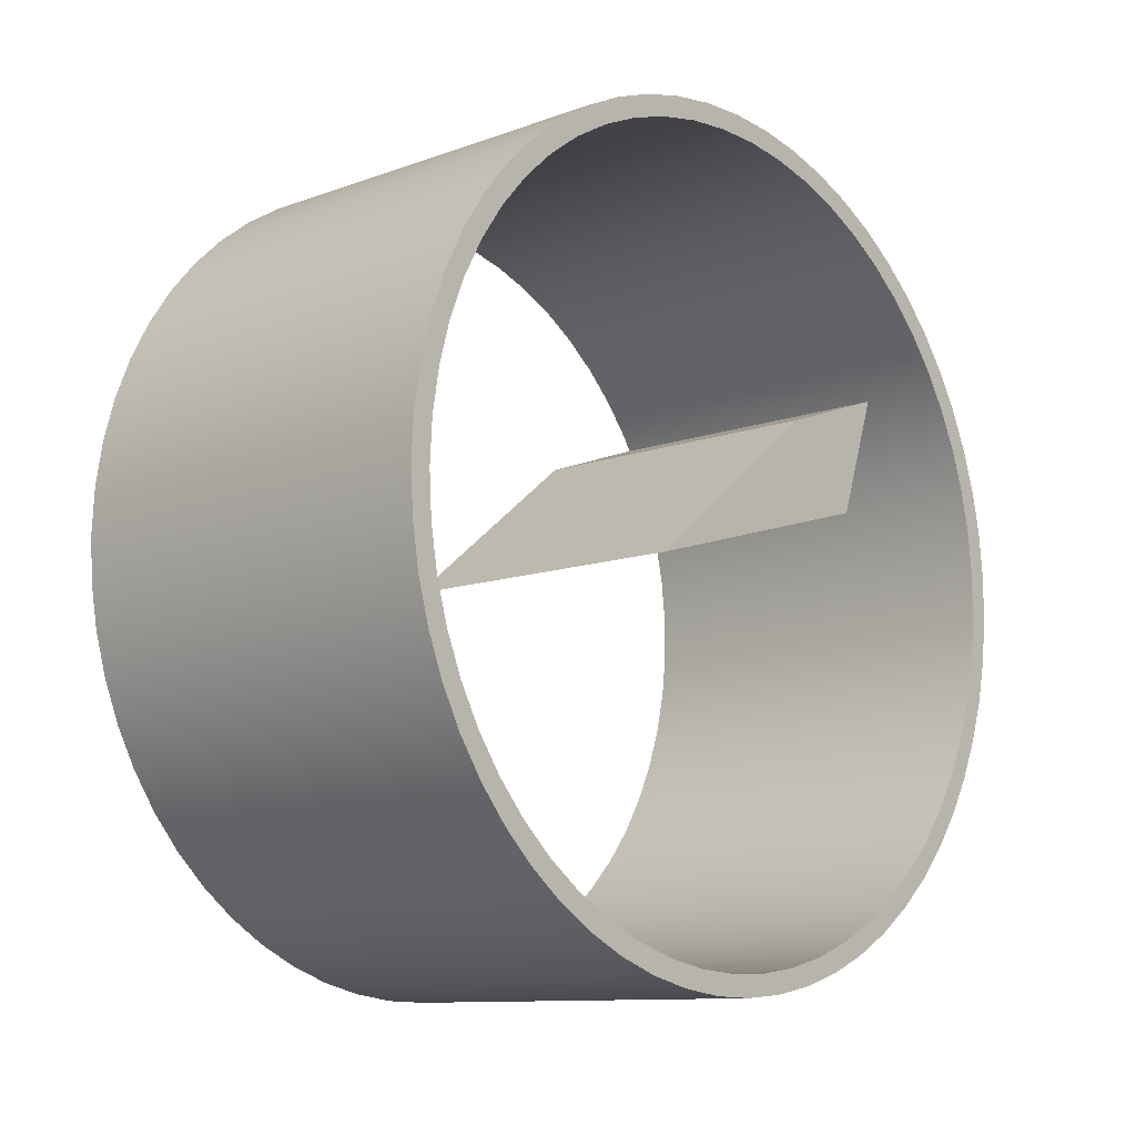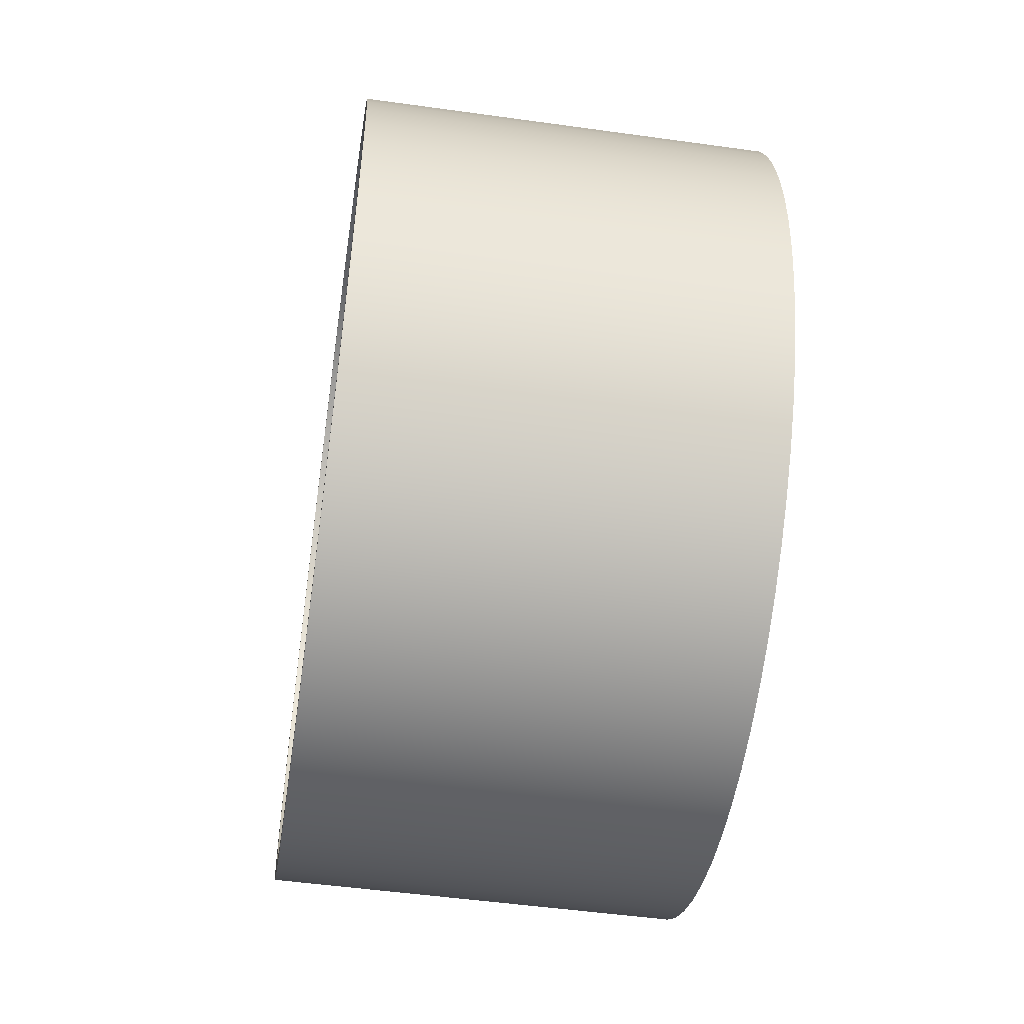
<metadata>
{"format":"obj","ext":"obj","renderer":"f3d","projection":"perspective","resolution":1024,"background":"white","views":[{"elev":-10.8,"azim":42.2,"up":"+Y"},{"elev":-51.3,"azim":171.4,"up":"+Y"}]}
</metadata>
<code>
v 25.4 -2.955e-15 24.13
v 25.4 -2.654 23.98
v 25.4 -5.277 23.55
v 25.4 -7.835 22.82
v 25.4 -10.3 21.82
v 25.4 -12.64 20.56
v 25.4 -14.82 19.04
v 25.4 -16.83 17.3
v 25.4 -18.63 15.34
v 25.4 -20.2 13.2
v 25.4 -21.53 10.9
v 25.4 -22.6 8.461
v 25.4 -23.39 5.924
v 25.4 -23.9 3.314
v 25.4 -24.12 0.6649
v 25.4 -24.05 -1.993
v 25.4 -23.68 -4.626
v 25.4 -23.03 -7.203
v 25.4 -22.1 -9.693
v 25.4 -20.9 -12.06
v 25.4 -19.44 -14.29
v 25.4 -17.75 -16.34
v 25.4 -15.85 -18.2
v 25.4 -13.75 -19.83
v 25.4 -11.48 -21.22
v 25.4 -9.08 -22.36
v 25.4 -6.566 -23.22
v 25.4 -3.972 -23.8
v 25.4 -1.329 -24.09
v 25.4 1.329 -24.09
v 25.4 3.972 -23.8
v 25.4 6.566 -23.22
v 25.4 9.08 -22.36
v 25.4 11.48 -21.22
v 25.4 13.75 -19.83
v 25.4 15.85 -18.2
v 25.4 17.75 -16.34
v 25.4 19.44 -14.29
v 25.4 20.9 -12.06
v 25.4 22.1 -9.693
v 25.4 23.03 -7.203
v 25.4 23.68 -4.626
v 25.4 24.05 -1.993
v 25.4 24.12 0.6649
v 25.4 23.9 3.314
v 25.4 23.39 5.924
v 25.4 22.6 8.461
v 25.4 21.53 10.9
v 25.4 20.2 13.2
v 25.4 18.63 15.34
v 25.4 16.83 17.3
v 25.4 14.82 19.04
v 25.4 12.64 20.56
v 25.4 10.3 21.82
v 25.4 7.835 22.82
v 25.4 5.277 23.55
v 25.4 2.654 23.98
v 0 -2.955e-15 24.13
v 0 2.654 23.98
v 0 5.277 23.55
v 0 7.835 22.82
v 0 10.3 21.82
v 0 12.64 20.56
v 0 14.82 19.04
v 0 16.83 17.3
v 0 18.63 15.34
v 0 20.2 13.2
v 0 21.53 10.9
v 0 22.6 8.461
v 0 23.39 5.924
v 0 23.9 3.314
v 0 24.12 0.6649
v 0 24.05 -1.993
v 0 23.68 -4.626
v 0 23.03 -7.203
v 0 22.1 -9.693
v 0 20.9 -12.06
v 0 19.44 -14.29
v 0 17.75 -16.34
v 0 15.85 -18.2
v 0 13.75 -19.83
v 0 11.48 -21.22
v 0 9.08 -22.36
v 0 6.566 -23.22
v 0 3.972 -23.8
v 0 1.329 -24.09
v 0 -1.329 -24.09
v 0 -3.972 -23.8
v 0 -6.566 -23.22
v 0 -9.08 -22.36
v 0 -11.48 -21.22
v 0 -13.75 -19.83
v 0 -15.85 -18.2
v 0 -17.75 -16.34
v 0 -19.44 -14.29
v 0 -20.9 -12.06
v 0 -22.1 -9.693
v 0 -23.03 -7.203
v 0 -23.68 -4.626
v 0 -24.05 -1.993
v 0 -24.12 0.6649
v 0 -23.9 3.314
v 0 -23.39 5.924
v 0 -22.6 8.461
v 0 -21.53 10.9
v 0 -20.2 13.2
v 0 -18.63 15.34
v 0 -16.83 17.3
v 0 -14.82 19.04
v 0 -12.64 20.56
v 0 -10.3 21.82
v 0 -7.835 22.82
v 0 -5.277 23.55
v 0 -2.654 23.98
v 25.4 -2.955e-15 24.13
v 0 -2.955e-15 24.13
v 25.4 -3.111e-15 25.4
v 25.4 2.7 25.26
v 25.4 5.369 24.83
v 25.4 7.978 24.11
v 25.4 10.5 23.13
v 25.4 12.89 21.88
v 25.4 15.15 20.39
v 25.4 17.23 18.66
v 25.4 19.12 16.73
v 25.4 20.78 14.6
v 25.4 22.22 12.31
v 25.4 23.4 9.876
v 25.4 24.32 7.333
v 25.4 24.96 4.706
v 25.4 25.32 2.027
v 25.4 25.39 -0.6762
v 25.4 25.18 -3.371
v 25.4 24.67 -6.028
v 25.4 23.89 -8.617
v 25.4 22.84 -11.11
v 25.4 21.53 -13.47
v 25.4 19.98 -15.69
v 25.4 18.2 -17.72
v 25.4 16.21 -19.55
v 25.4 14.04 -21.17
v 25.4 11.71 -22.54
v 25.4 9.25 -23.66
v 25.4 6.683 -24.51
v 25.4 4.04 -25.08
v 25.4 1.352 -25.36
v 25.4 -1.352 -25.36
v 25.4 -4.04 -25.08
v 25.4 -6.683 -24.51
v 25.4 -9.25 -23.66
v 25.4 -11.71 -22.54
v 25.4 -14.04 -21.17
v 25.4 -16.21 -19.55
v 25.4 -18.2 -17.72
v 25.4 -19.98 -15.69
v 25.4 -21.53 -13.47
v 25.4 -22.84 -11.11
v 25.4 -23.89 -8.617
v 25.4 -24.67 -6.028
v 25.4 -25.18 -3.371
v 25.4 -25.39 -0.6762
v 25.4 -25.32 2.027
v 25.4 -24.96 4.706
v 25.4 -24.32 7.333
v 25.4 -23.4 9.876
v 25.4 -22.22 12.31
v 25.4 -20.78 14.6
v 25.4 -19.12 16.73
v 25.4 -17.23 18.66
v 25.4 -15.15 20.39
v 25.4 -12.89 21.88
v 25.4 -10.5 23.13
v 25.4 -7.978 24.11
v 25.4 -5.369 24.83
v 25.4 -2.7 25.26
v 0 -3.111e-15 25.4
v 0 -2.7 25.26
v 0 -5.369 24.83
v 0 -7.978 24.11
v 0 -10.5 23.13
v 0 -12.89 21.88
v 0 -15.15 20.39
v 0 -17.23 18.66
v 0 -19.12 16.73
v 0 -20.78 14.6
v 0 -22.22 12.31
v 0 -23.4 9.876
v 0 -24.32 7.333
v 0 -24.96 4.706
v 0 -25.32 2.027
v 0 -25.39 -0.6762
v 0 -25.18 -3.371
v 0 -24.67 -6.028
v 0 -23.89 -8.617
v 0 -22.84 -11.11
v 0 -21.53 -13.47
v 0 -19.98 -15.69
v 0 -18.2 -17.72
v 0 -16.21 -19.55
v 0 -14.04 -21.17
v 0 -11.71 -22.54
v 0 -9.25 -23.66
v 0 -6.683 -24.51
v 0 -4.04 -25.08
v 0 -1.352 -25.36
v 0 1.352 -25.36
v 0 4.04 -25.08
v 0 6.683 -24.51
v 0 9.25 -23.66
v 0 11.71 -22.54
v 0 14.04 -21.17
v 0 16.21 -19.55
v 0 18.2 -17.72
v 0 19.98 -15.69
v 0 21.53 -13.47
v 0 22.84 -11.11
v 0 23.89 -8.617
v 0 24.67 -6.028
v 0 25.18 -3.371
v 0 25.39 -0.6762
v 0 25.32 2.027
v 0 24.96 4.706
v 0 24.32 7.333
v 0 23.4 9.876
v 0 22.22 12.31
v 0 20.78 14.6
v 0 19.12 16.73
v 0 17.23 18.66
v 0 15.15 20.39
v 0 12.89 21.88
v 0 10.5 23.13
v 0 7.978 24.11
v 0 5.369 24.83
v 0 2.7 25.26
v 0 -3.111e-15 25.4
v 25.4 -3.111e-15 25.4
v 25.4 -2.955e-15 24.13
v 25.4 2.654 23.98
v 25.4 5.277 23.55
v 25.4 7.835 22.82
v 25.4 10.3 21.82
v 25.4 12.64 20.56
v 25.4 14.82 19.04
v 25.4 16.83 17.3
v 25.4 18.63 15.34
v 25.4 20.2 13.2
v 25.4 21.53 10.9
v 25.4 22.6 8.461
v 25.4 23.39 5.924
v 25.4 23.9 3.314
v 25.4 24.12 0.6649
v 25.4 24.05 -1.993
v 25.4 23.68 -4.626
v 25.4 23.03 -7.203
v 25.4 22.1 -9.693
v 25.4 20.9 -12.06
v 25.4 19.44 -14.29
v 25.4 17.75 -16.34
v 25.4 15.85 -18.2
v 25.4 13.75 -19.83
v 25.4 11.48 -21.22
v 25.4 9.08 -22.36
v 25.4 6.566 -23.22
v 25.4 3.972 -23.8
v 25.4 1.329 -24.09
v 25.4 -1.329 -24.09
v 25.4 -3.972 -23.8
v 25.4 -6.566 -23.22
v 25.4 -9.08 -22.36
v 25.4 -11.48 -21.22
v 25.4 -13.75 -19.83
v 25.4 -15.85 -18.2
v 25.4 -17.75 -16.34
v 25.4 -19.44 -14.29
v 25.4 -20.9 -12.06
v 25.4 -22.1 -9.693
v 25.4 -23.03 -7.203
v 25.4 -23.68 -4.626
v 25.4 -24.05 -1.993
v 25.4 -24.12 0.6649
v 25.4 -23.9 3.314
v 25.4 -23.39 5.924
v 25.4 -22.6 8.461
v 25.4 -21.53 10.9
v 25.4 -20.2 13.2
v 25.4 -18.63 15.34
v 25.4 -16.83 17.3
v 25.4 -14.82 19.04
v 25.4 -12.64 20.56
v 25.4 -10.3 21.82
v 25.4 -7.835 22.82
v 25.4 -5.277 23.55
v 25.4 -2.654 23.98
v 25.4 -3.111e-15 25.4
v 25.4 -2.7 25.26
v 25.4 -5.369 24.83
v 25.4 -7.978 24.11
v 25.4 -10.5 23.13
v 25.4 -12.89 21.88
v 25.4 -15.15 20.39
v 25.4 -17.23 18.66
v 25.4 -19.12 16.73
v 25.4 -20.78 14.6
v 25.4 -22.22 12.31
v 25.4 -23.4 9.876
v 25.4 -24.32 7.333
v 25.4 -24.96 4.706
v 25.4 -25.32 2.027
v 25.4 -25.39 -0.6762
v 25.4 -25.18 -3.371
v 25.4 -24.67 -6.028
v 25.4 -23.89 -8.617
v 25.4 -22.84 -11.11
v 25.4 -21.53 -13.47
v 25.4 -19.98 -15.69
v 25.4 -18.2 -17.72
v 25.4 -16.21 -19.55
v 25.4 -14.04 -21.17
v 25.4 -11.71 -22.54
v 25.4 -9.25 -23.66
v 25.4 -6.683 -24.51
v 25.4 -4.04 -25.08
v 25.4 -1.352 -25.36
v 25.4 1.352 -25.36
v 25.4 4.04 -25.08
v 25.4 6.683 -24.51
v 25.4 9.25 -23.66
v 25.4 11.71 -22.54
v 25.4 14.04 -21.17
v 25.4 16.21 -19.55
v 25.4 18.2 -17.72
v 25.4 19.98 -15.69
v 25.4 21.53 -13.47
v 25.4 22.84 -11.11
v 25.4 23.89 -8.617
v 25.4 24.67 -6.028
v 25.4 25.18 -3.371
v 25.4 25.39 -0.6762
v 25.4 25.32 2.027
v 25.4 24.96 4.706
v 25.4 24.32 7.333
v 25.4 23.4 9.876
v 25.4 22.22 12.31
v 25.4 20.78 14.6
v 25.4 19.12 16.73
v 25.4 17.23 18.66
v 25.4 15.15 20.39
v 25.4 12.89 21.88
v 25.4 10.5 23.13
v 25.4 7.978 24.11
v 25.4 5.369 24.83
v 25.4 2.7 25.26
v 0 -2.955e-15 24.13
v 0 -2.654 23.98
v 0 -5.277 23.55
v 0 -7.835 22.82
v 0 -10.3 21.82
v 0 -12.64 20.56
v 0 -14.82 19.04
v 0 -16.83 17.3
v 0 -18.63 15.34
v 0 -20.2 13.2
v 0 -21.53 10.9
v 0 -22.6 8.461
v 0 -23.39 5.924
v 0 -23.9 3.314
v 0 -24.12 0.6649
v 0 -24.05 -1.993
v 0 -23.68 -4.626
v 0 -23.03 -7.203
v 0 -22.1 -9.693
v 0 -20.9 -12.06
v 0 -19.44 -14.29
v 0 -17.75 -16.34
v 0 -15.85 -18.2
v 0 -13.75 -19.83
v 0 -11.48 -21.22
v 0 -9.08 -22.36
v 0 -6.566 -23.22
v 0 -3.972 -23.8
v 0 -1.329 -24.09
v 0 1.329 -24.09
v 0 3.972 -23.8
v 0 6.566 -23.22
v 0 9.08 -22.36
v 0 11.48 -21.22
v 0 13.75 -19.83
v 0 15.85 -18.2
v 0 17.75 -16.34
v 0 19.44 -14.29
v 0 20.9 -12.06
v 0 22.1 -9.693
v 0 23.03 -7.203
v 0 23.68 -4.626
v 0 24.05 -1.993
v 0 24.12 0.6649
v 0 23.9 3.314
v 0 23.39 5.924
v 0 22.6 8.461
v 0 21.53 10.9
v 0 20.2 13.2
v 0 18.63 15.34
v 0 16.83 17.3
v 0 14.82 19.04
v 0 12.64 20.56
v 0 10.3 21.82
v 0 7.835 22.82
v 0 5.277 23.55
v 0 2.654 23.98
v 0 -3.111e-15 25.4
v 0 2.7 25.26
v 0 5.369 24.83
v 0 7.978 24.11
v 0 10.5 23.13
v 0 12.89 21.88
v 0 15.15 20.39
v 0 17.23 18.66
v 0 19.12 16.73
v 0 20.78 14.6
v 0 22.22 12.31
v 0 23.4 9.876
v 0 24.32 7.333
v 0 24.96 4.706
v 0 25.32 2.027
v 0 25.39 -0.6762
v 0 25.18 -3.371
v 0 24.67 -6.028
v 0 23.89 -8.617
v 0 22.84 -11.11
v 0 21.53 -13.47
v 0 19.98 -15.69
v 0 18.2 -17.72
v 0 16.21 -19.55
v 0 14.04 -21.17
v 0 11.71 -22.54
v 0 9.25 -23.66
v 0 6.683 -24.51
v 0 4.04 -25.08
v 0 1.352 -25.36
v 0 -1.352 -25.36
v 0 -4.04 -25.08
v 0 -6.683 -24.51
v 0 -9.25 -23.66
v 0 -11.71 -22.54
v 0 -14.04 -21.17
v 0 -16.21 -19.55
v 0 -18.2 -17.72
v 0 -19.98 -15.69
v 0 -21.53 -13.47
v 0 -22.84 -11.11
v 0 -23.89 -8.617
v 0 -24.67 -6.028
v 0 -25.18 -3.371
v 0 -25.39 -0.6762
v 0 -25.32 2.027
v 0 -24.96 4.706
v 0 -24.32 7.333
v 0 -23.4 9.876
v 0 -22.22 12.31
v 0 -20.78 14.6
v 0 -19.12 16.73
v 0 -17.23 18.66
v 0 -15.15 20.39
v 0 -12.89 21.88
v 0 -10.5 23.13
v 0 -7.978 24.11
v 0 -5.369 24.83
v 0 -2.7 25.26
v 0 0 0
v 0 5.08 -17.78
v 20.32 5.08 -17.78
v 20.32 0 0
v 0 10.16 -12.7
v 0 0 0
v 20.32 0 0
v 20.32 10.16 -12.7
v 0 12.85 -20.43
v 0 10.16 -12.7
v 20.32 10.16 -12.7
v 20.32 12.85 -20.43
v 0 5.08 -17.78
v 0 12.85 -20.43
v 20.32 12.85 -20.43
v 20.32 5.08 -17.78
v 20.32 5.08 -17.78
v 20.32 12.85 -20.43
v 20.32 10.16 -12.7
v 20.32 0 0
v 0 12.85 -20.43
v 0 5.08 -17.78
v 0 0 0
v 0 10.16 -12.7
g c28ed424-e2a2-11ea-8e5d-54bf646e7e1f
f 2 114 1
f 1 114 116
f 115 58 57
f 57 58 59
f 57 59 56
f 56 59 60
f 56 60 55
f 55 60 61
f 55 61 54
f 54 61 62
f 54 62 53
f 53 62 63
f 53 63 52
f 52 63 64
f 52 64 51
f 51 64 65
f 51 65 50
f 50 65 66
f 50 66 49
f 49 66 67
f 49 67 48
f 48 67 68
f 48 68 47
f 47 68 69
f 47 69 46
f 46 69 70
f 46 70 45
f 45 70 71
f 45 71 44
f 44 71 72
f 44 72 43
f 43 72 73
f 43 73 42
f 42 73 74
f 42 74 41
f 41 74 75
f 41 75 40
f 40 75 76
f 40 76 39
f 39 76 77
f 39 77 38
f 38 77 78
f 38 78 37
f 37 78 79
f 37 79 36
f 36 79 80
f 36 80 35
f 35 80 81
f 35 81 34
f 34 81 82
f 34 82 33
f 33 82 83
f 33 83 32
f 32 83 84
f 32 84 31
f 31 84 85
f 31 85 30
f 30 85 86
f 30 86 29
f 29 86 87
f 29 87 28
f 28 87 88
f 28 88 27
f 27 88 89
f 27 89 26
f 26 89 90
f 26 90 25
f 25 90 91
f 25 91 24
f 24 91 92
f 24 92 23
f 23 92 93
f 23 93 22
f 22 93 94
f 22 94 21
f 21 94 95
f 21 95 20
f 20 95 96
f 20 96 19
f 19 96 97
f 19 97 18
f 18 97 98
f 18 98 17
f 17 98 99
f 17 99 16
f 16 99 100
f 16 100 15
f 15 100 101
f 15 101 14
f 14 101 102
f 14 102 13
f 13 102 103
f 13 103 12
f 12 103 104
f 12 104 11
f 11 104 105
f 11 105 10
f 10 105 106
f 10 106 9
f 9 106 107
f 9 107 8
f 8 107 108
f 8 108 7
f 7 108 109
f 7 109 6
f 6 109 110
f 6 110 5
f 5 110 111
f 5 111 4
f 4 111 112
f 4 112 3
f 3 112 113
f 3 113 2
f 2 113 114
g c28efb70-e2a2-11ea-9286-54bf646e7e1f
f 118 234 117
f 117 234 235
f 236 176 175
f 175 176 177
f 175 177 178
f 118 119 234
f 234 119 233
f 233 119 120
f 233 120 232
f 232 120 121
f 232 121 231
f 231 121 122
f 231 122 230
f 230 122 123
f 230 123 229
f 229 123 124
f 229 124 228
f 228 124 125
f 228 125 227
f 227 125 126
f 227 126 226
f 226 126 127
f 226 127 225
f 225 127 128
f 225 128 224
f 224 128 129
f 224 129 223
f 223 129 130
f 223 130 222
f 222 130 131
f 222 131 221
f 221 131 132
f 221 132 220
f 220 132 133
f 220 133 219
f 219 133 134
f 219 134 218
f 218 134 135
f 218 135 217
f 217 135 136
f 217 136 216
f 216 136 137
f 216 137 215
f 215 137 138
f 215 138 214
f 214 138 139
f 214 139 213
f 213 139 140
f 213 140 212
f 212 140 141
f 212 141 211
f 211 141 142
f 211 142 210
f 210 142 143
f 210 143 209
f 209 143 144
f 209 144 208
f 208 144 145
f 208 145 207
f 207 145 146
f 207 146 206
f 206 146 147
f 206 147 205
f 205 147 148
f 205 148 204
f 204 148 149
f 204 149 203
f 203 149 150
f 203 150 202
f 202 150 151
f 202 151 201
f 201 151 152
f 201 152 200
f 200 152 153
f 200 153 199
f 199 153 154
f 199 154 198
f 198 154 155
f 198 155 197
f 197 155 156
f 197 156 196
f 196 156 157
f 196 157 195
f 195 157 158
f 195 158 194
f 194 158 159
f 194 159 193
f 193 159 160
f 193 160 192
f 192 160 161
f 192 161 191
f 191 161 162
f 191 162 190
f 190 162 163
f 190 163 189
f 189 163 164
f 189 164 188
f 188 164 165
f 188 165 187
f 187 165 166
f 187 166 186
f 186 166 167
f 186 167 185
f 185 167 168
f 185 168 184
f 184 168 169
f 184 169 183
f 183 169 170
f 183 170 182
f 182 170 171
f 182 171 181
f 181 171 172
f 181 172 180
f 180 172 173
f 180 173 179
f 179 173 174
f 179 174 178
f 178 174 175
g c28f227e-e2a2-11ea-8e4c-54bf646e7e1f
f 238 352 237
f 237 352 294
f 237 294 295
f 352 238 351
f 351 238 239
f 351 239 350
f 350 239 240
f 350 240 349
f 349 240 241
f 349 241 348
f 348 241 242
f 348 242 347
f 347 242 243
f 347 243 346
f 346 243 244
f 346 244 345
f 345 244 245
f 345 245 344
f 344 245 246
f 344 246 343
f 343 246 247
f 343 247 342
f 342 247 248
f 342 248 341
f 341 248 249
f 341 249 340
f 340 249 250
f 340 250 339
f 339 250 251
f 339 251 338
f 338 251 252
f 338 252 337
f 337 252 253
f 337 253 336
f 336 253 254
f 336 254 335
f 335 254 255
f 335 255 334
f 334 255 256
f 334 256 333
f 333 256 257
f 333 257 332
f 332 257 258
f 332 258 331
f 331 258 259
f 331 259 330
f 330 259 260
f 330 260 329
f 329 260 261
f 329 261 328
f 328 261 262
f 328 262 327
f 327 262 263
f 327 263 326
f 326 263 264
f 326 264 325
f 325 264 265
f 325 265 324
f 324 265 323
f 323 265 266
f 323 266 322
f 322 266 267
f 322 267 321
f 321 267 268
f 321 268 320
f 320 268 269
f 320 269 319
f 319 269 270
f 319 270 318
f 318 270 271
f 318 271 317
f 317 271 272
f 317 272 316
f 316 272 273
f 316 273 315
f 315 273 274
f 315 274 314
f 314 274 275
f 314 275 313
f 313 275 276
f 313 276 312
f 312 276 277
f 312 277 311
f 311 277 278
f 311 278 310
f 310 278 279
f 310 279 309
f 309 279 280
f 309 280 308
f 308 280 281
f 308 281 307
f 307 281 282
f 307 282 306
f 306 282 283
f 306 283 305
f 305 283 284
f 305 284 304
f 304 284 285
f 304 285 303
f 303 285 286
f 303 286 302
f 302 286 287
f 302 287 301
f 301 287 288
f 301 288 300
f 300 288 289
f 300 289 299
f 299 289 290
f 299 290 298
f 298 290 291
f 298 291 297
f 297 291 292
f 297 292 296
f 296 292 293
f 296 293 295
f 295 293 237
g c28f707e-e2a2-11ea-9ecd-54bf646e7e1f
f 354 468 353
f 353 468 410
f 353 410 411
f 468 354 467
f 467 354 355
f 467 355 466
f 466 355 356
f 466 356 465
f 465 356 357
f 465 357 464
f 464 357 358
f 464 358 463
f 463 358 359
f 463 359 462
f 462 359 360
f 462 360 461
f 461 360 361
f 461 361 460
f 460 361 362
f 460 362 459
f 459 362 363
f 459 363 458
f 458 363 364
f 458 364 457
f 457 364 365
f 457 365 456
f 456 365 366
f 456 366 455
f 455 366 367
f 455 367 454
f 454 367 368
f 454 368 453
f 453 368 369
f 453 369 452
f 452 369 370
f 452 370 451
f 451 370 371
f 451 371 450
f 450 371 372
f 450 372 449
f 449 372 373
f 449 373 448
f 448 373 374
f 448 374 447
f 447 374 375
f 447 375 446
f 446 375 376
f 446 376 445
f 445 376 377
f 445 377 444
f 444 377 378
f 444 378 443
f 443 378 379
f 443 379 442
f 442 379 380
f 442 380 441
f 441 380 381
f 441 381 440
f 440 381 382
f 440 382 439
f 439 382 438
f 438 382 383
f 438 383 437
f 437 383 384
f 437 384 436
f 436 384 385
f 436 385 435
f 435 385 386
f 435 386 434
f 434 386 387
f 434 387 433
f 433 387 388
f 433 388 432
f 432 388 389
f 432 389 431
f 431 389 390
f 431 390 430
f 430 390 391
f 430 391 429
f 429 391 392
f 429 392 428
f 428 392 393
f 428 393 427
f 427 393 394
f 427 394 426
f 426 394 395
f 426 395 425
f 425 395 396
f 425 396 424
f 424 396 397
f 424 397 423
f 423 397 398
f 423 398 422
f 422 398 399
f 422 399 421
f 421 399 400
f 421 400 420
f 420 400 401
f 420 401 419
f 419 401 402
f 419 402 418
f 418 402 403
f 418 403 417
f 417 403 404
f 417 404 416
f 416 404 405
f 416 405 415
f 415 405 406
f 415 406 414
f 414 406 407
f 414 407 413
f 413 407 408
f 413 408 412
f 412 408 409
f 412 409 411
f 411 409 353
g c2b48e12-e2a2-11ea-ae76-54bf646e7e1f
f 469 470 472
f 472 470 471
g c2b4dc4a-e2a2-11ea-a966-54bf646e7e1f
f 473 474 476
f 476 474 475
g c2b52a7a-e2a2-11ea-8803-54bf646e7e1f
f 477 478 480
f 480 478 479
g c2b5519e-e2a2-11ea-a77f-54bf646e7e1f
f 481 482 484
f 484 482 483
g c2b59fd8-e2a2-11ea-8968-54bf646e7e1f
f 486 487 485
f 485 487 488
g c2b5ee08-e2a2-11ea-8486-54bf646e7e1f
f 489 490 492
f 492 490 491

</code>
